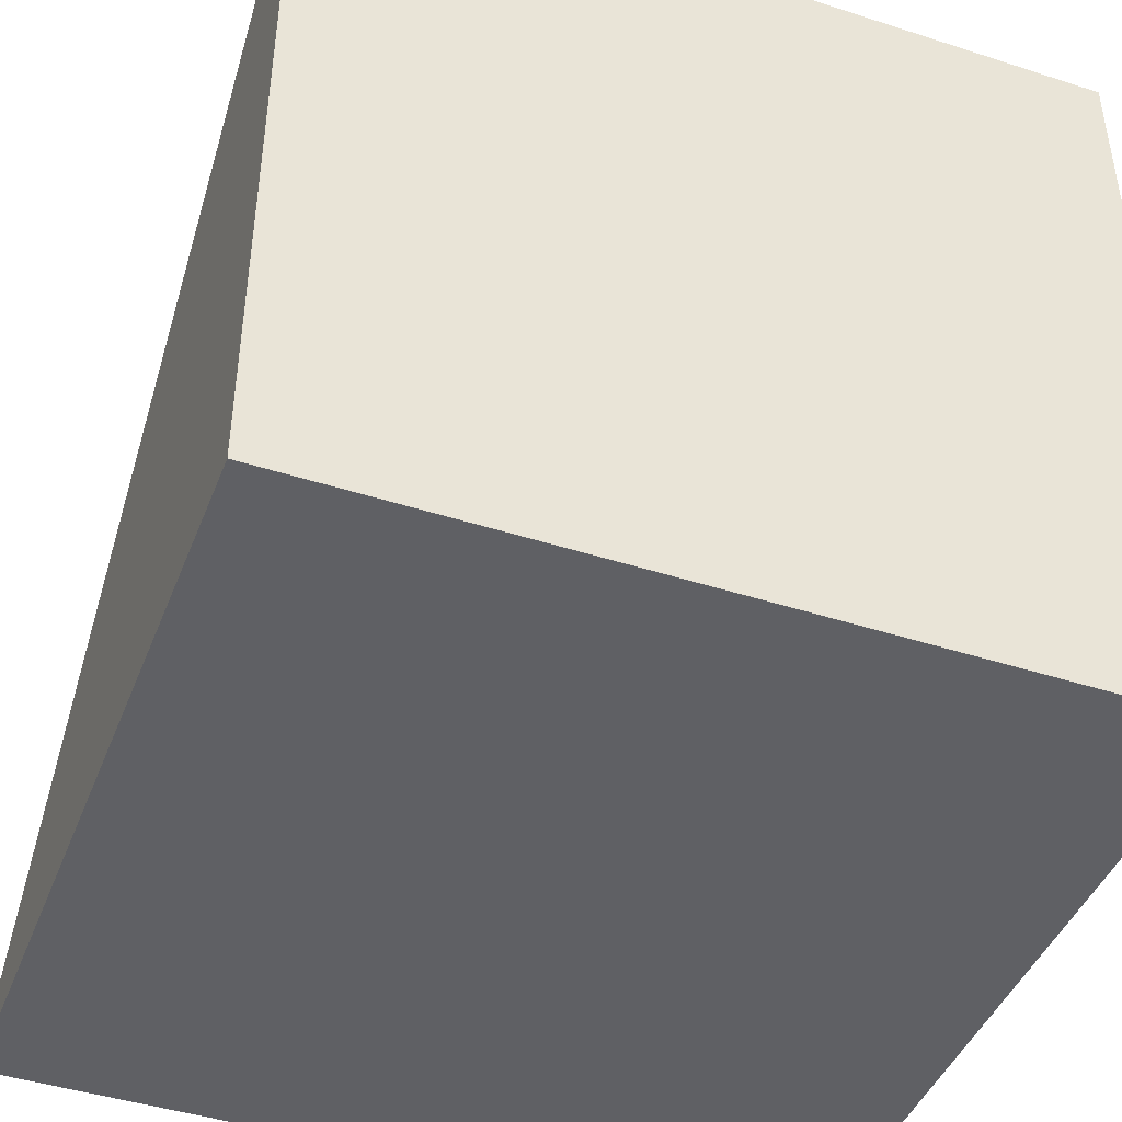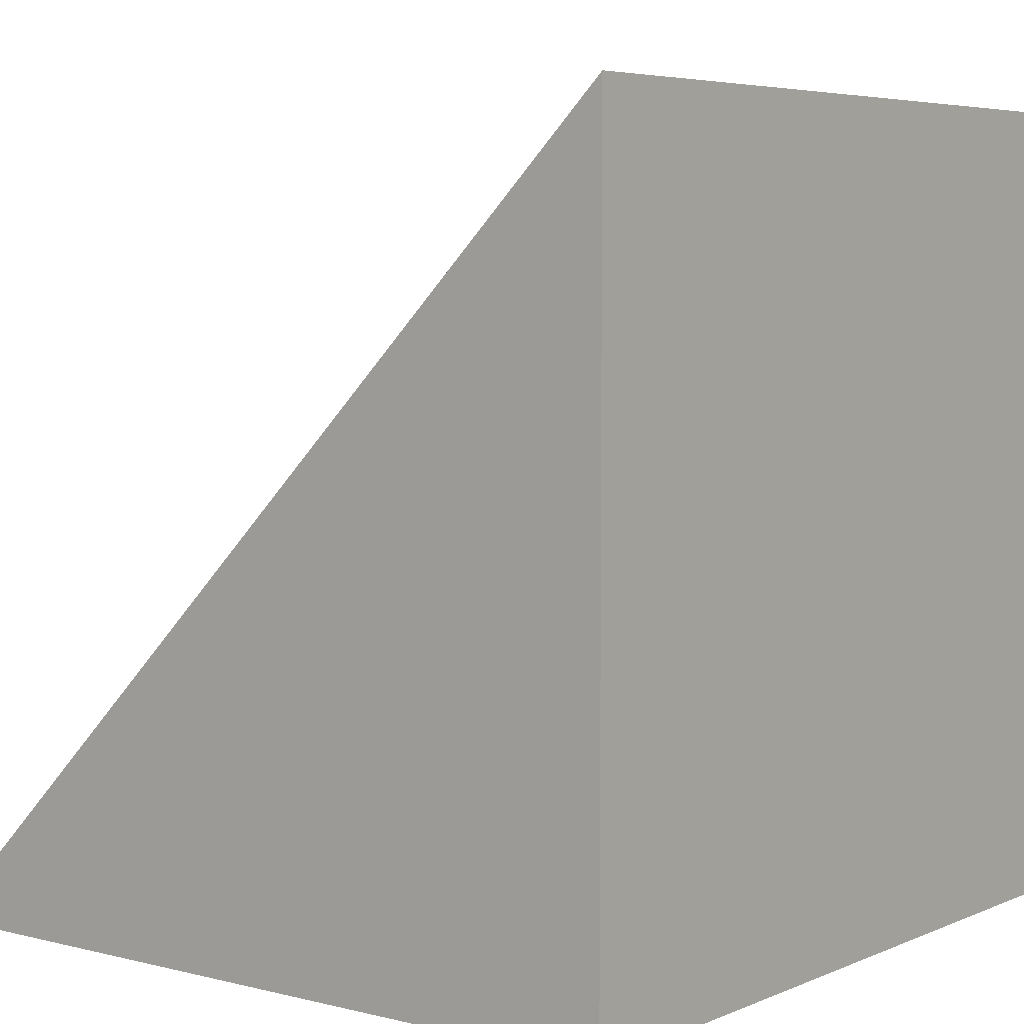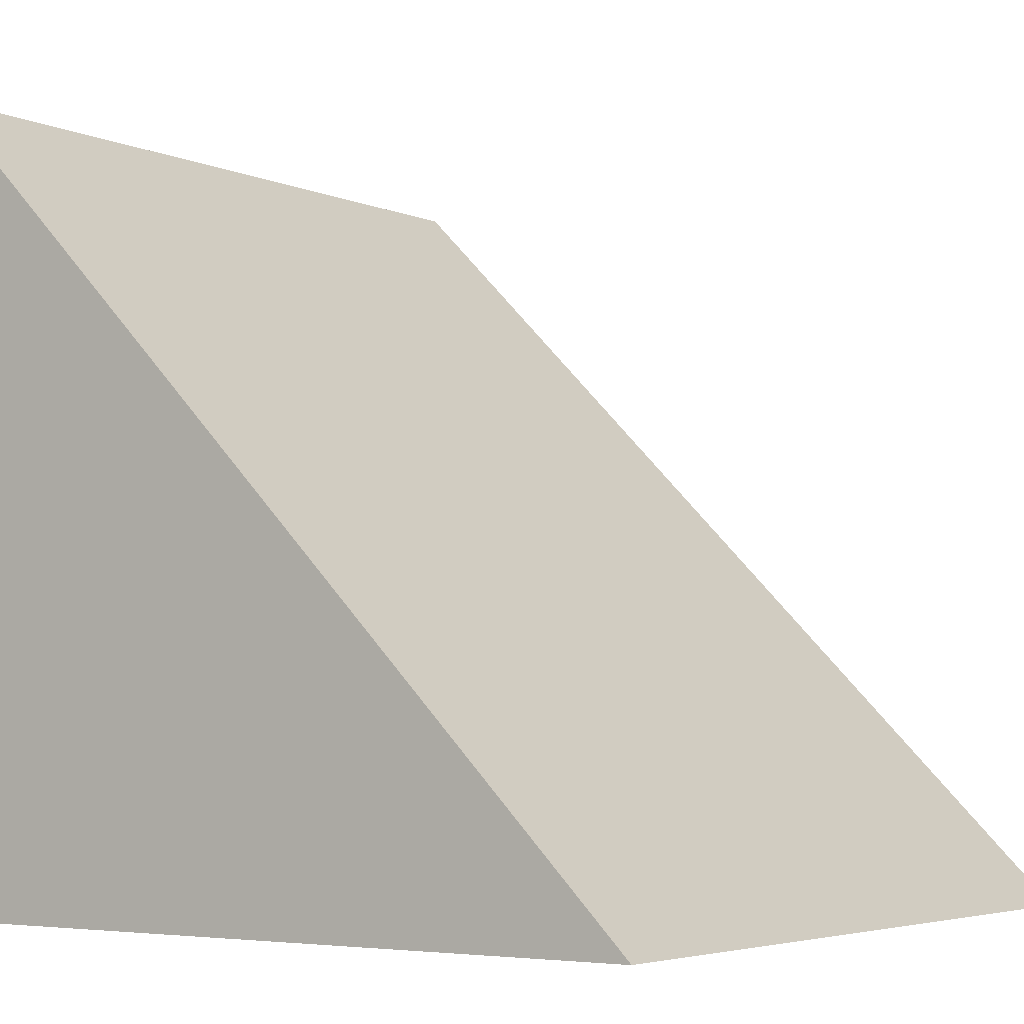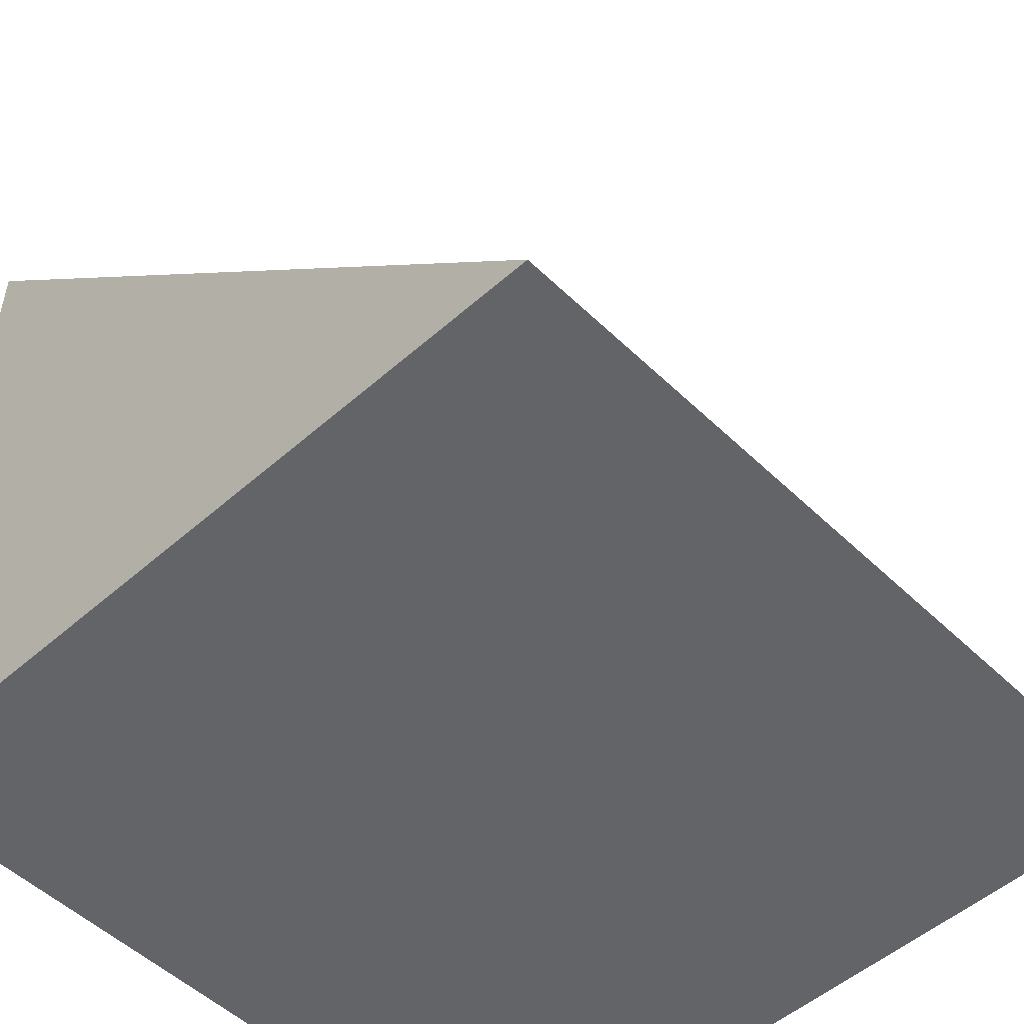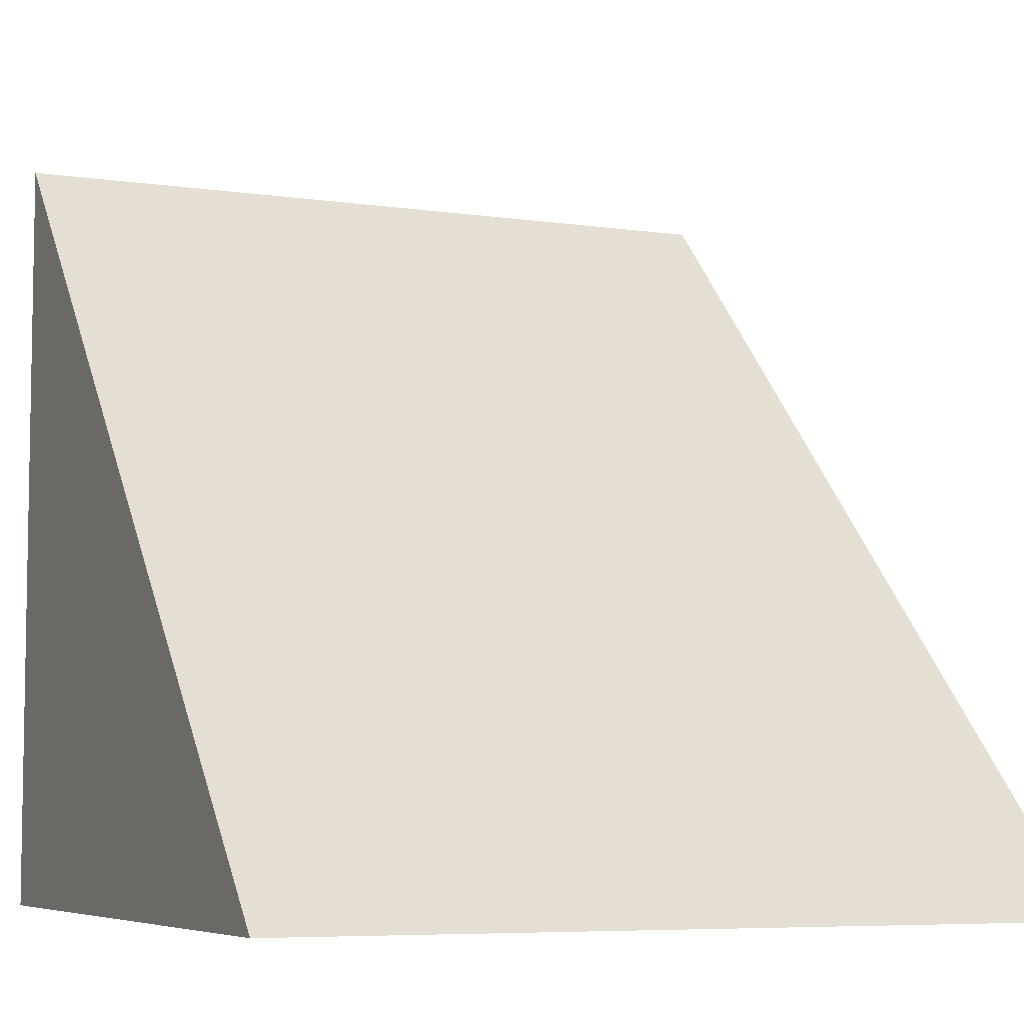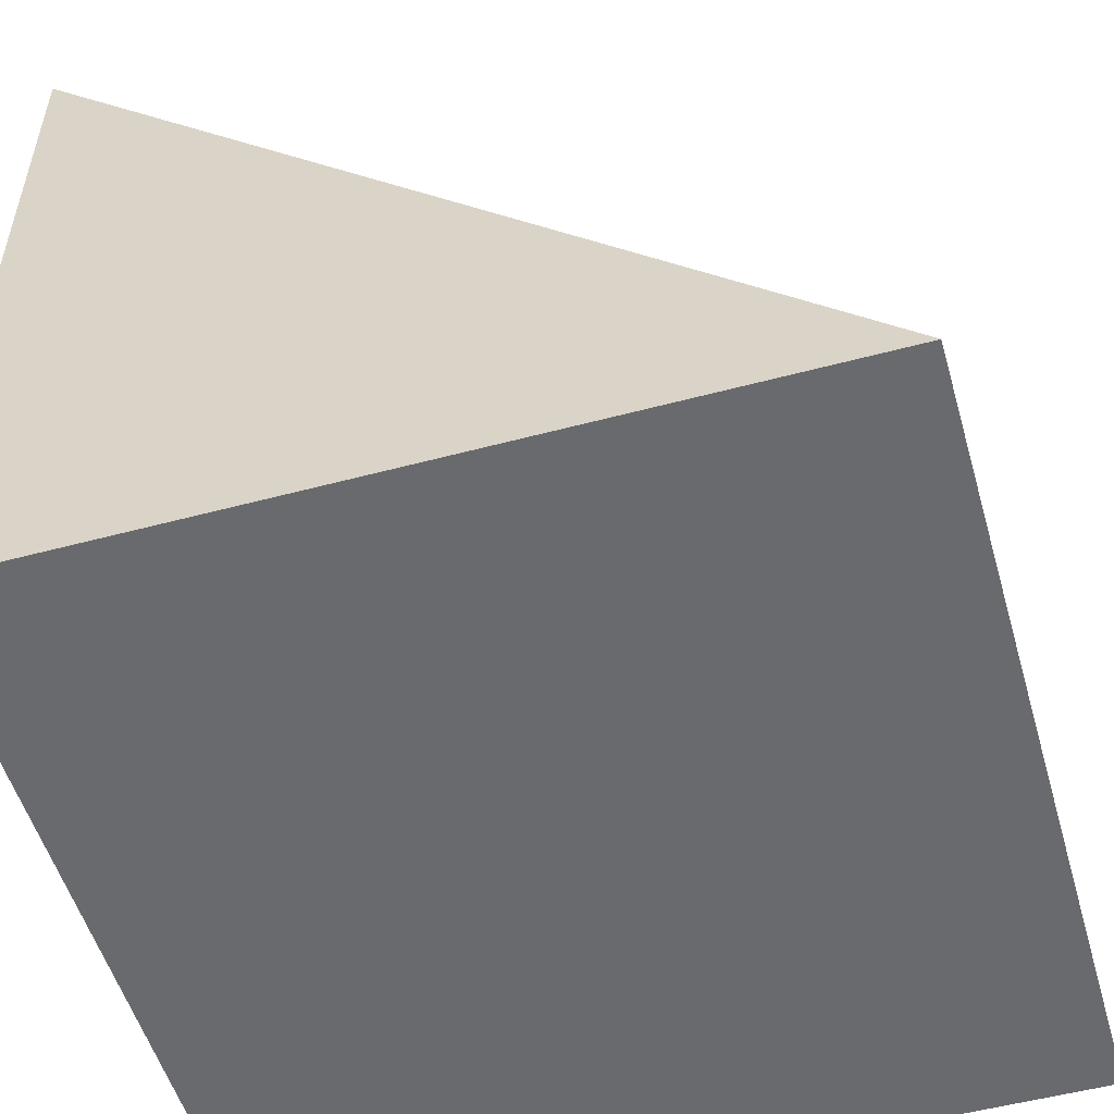
<metadata>
{"format":"obj","ext":"obj","renderer":"f3d","projection":"perspective","resolution":1024,"background":"white","views":[{"elev":-44.1,"azim":-20.7,"up":"+Z"},{"elev":5.3,"azim":-52.2,"up":"+Z"},{"elev":-4.3,"azim":-54.6,"up":"+Y"},{"elev":-51.3,"azim":133.8,"up":"+Z"},{"elev":-6.4,"azim":156.6,"up":"+Z"},{"elev":-53.1,"azim":-74.0,"up":"+Y"}]}
</metadata>
<code>
o Slope
v 17 2 -1
v 17 0 -1
v 17 0 1
v 15 2 -1
v 15 0 -1
v 15 0 1
f 1 4 6 3
f 6 4 5
f 5 2 3 6
f 2 1 3
f 5 4 1 2

</code>
